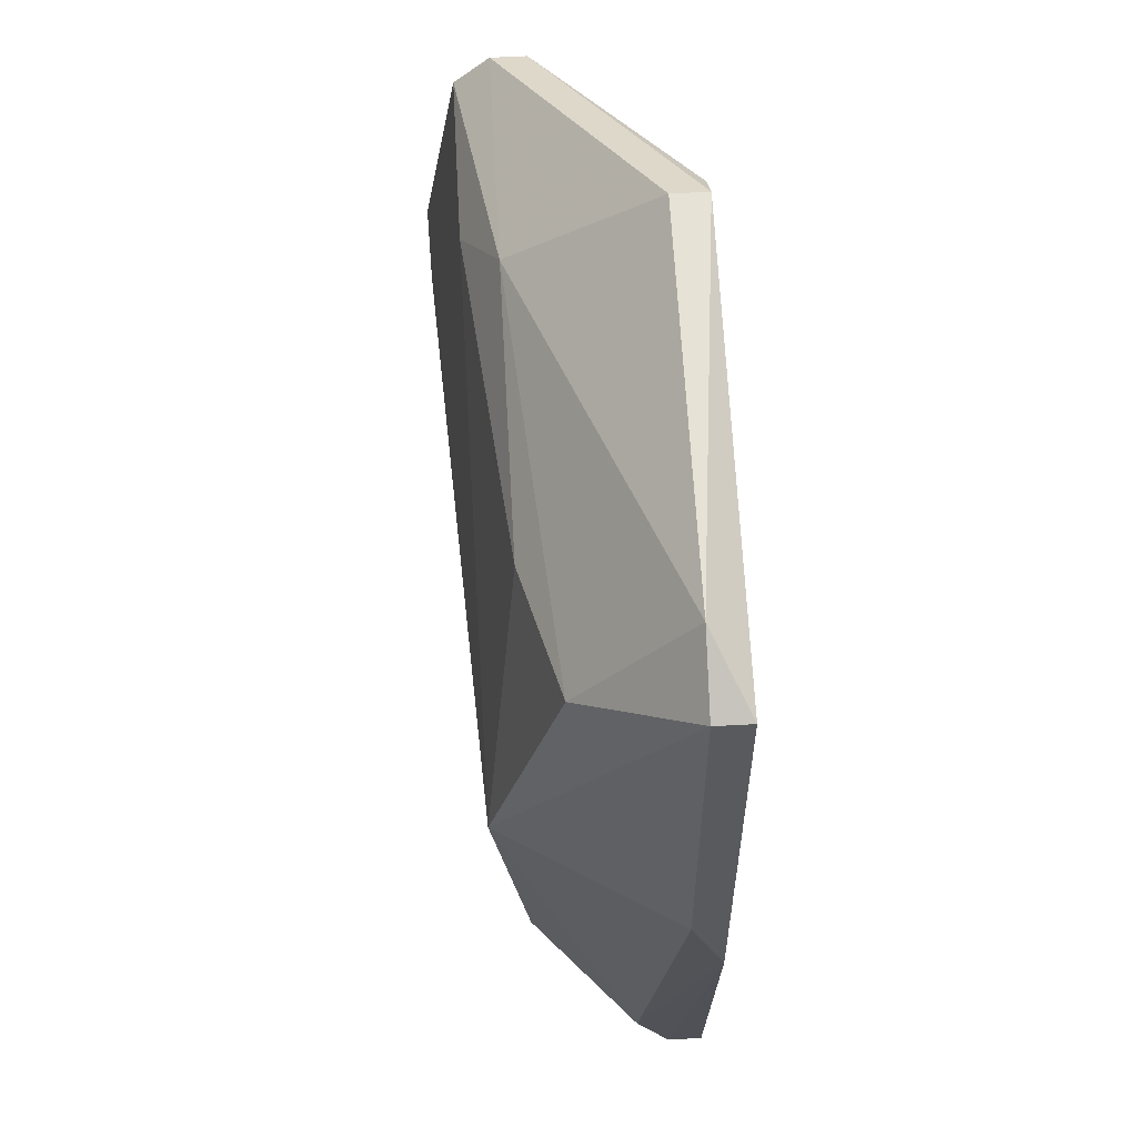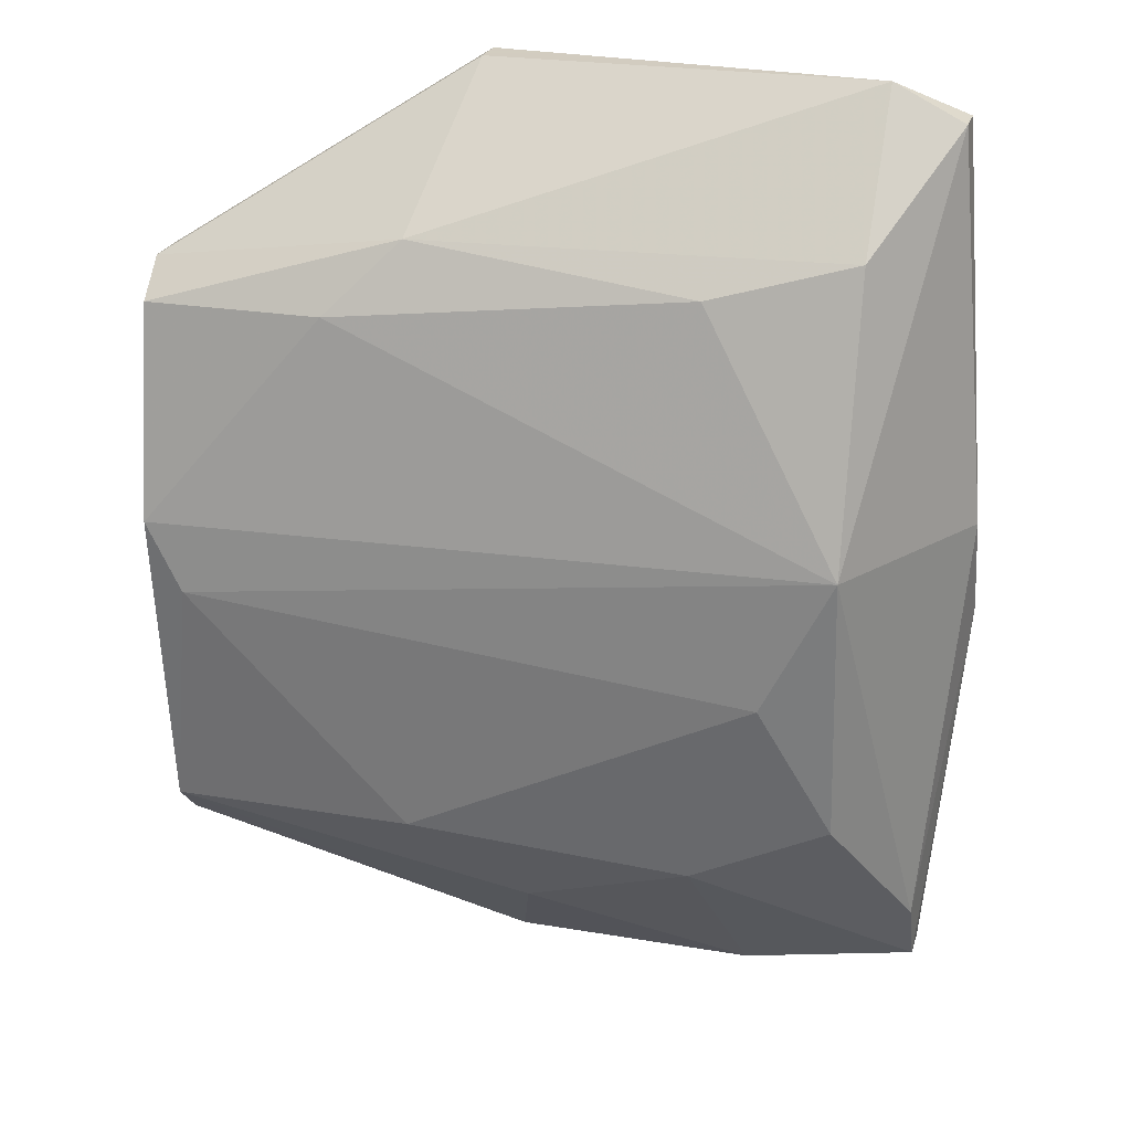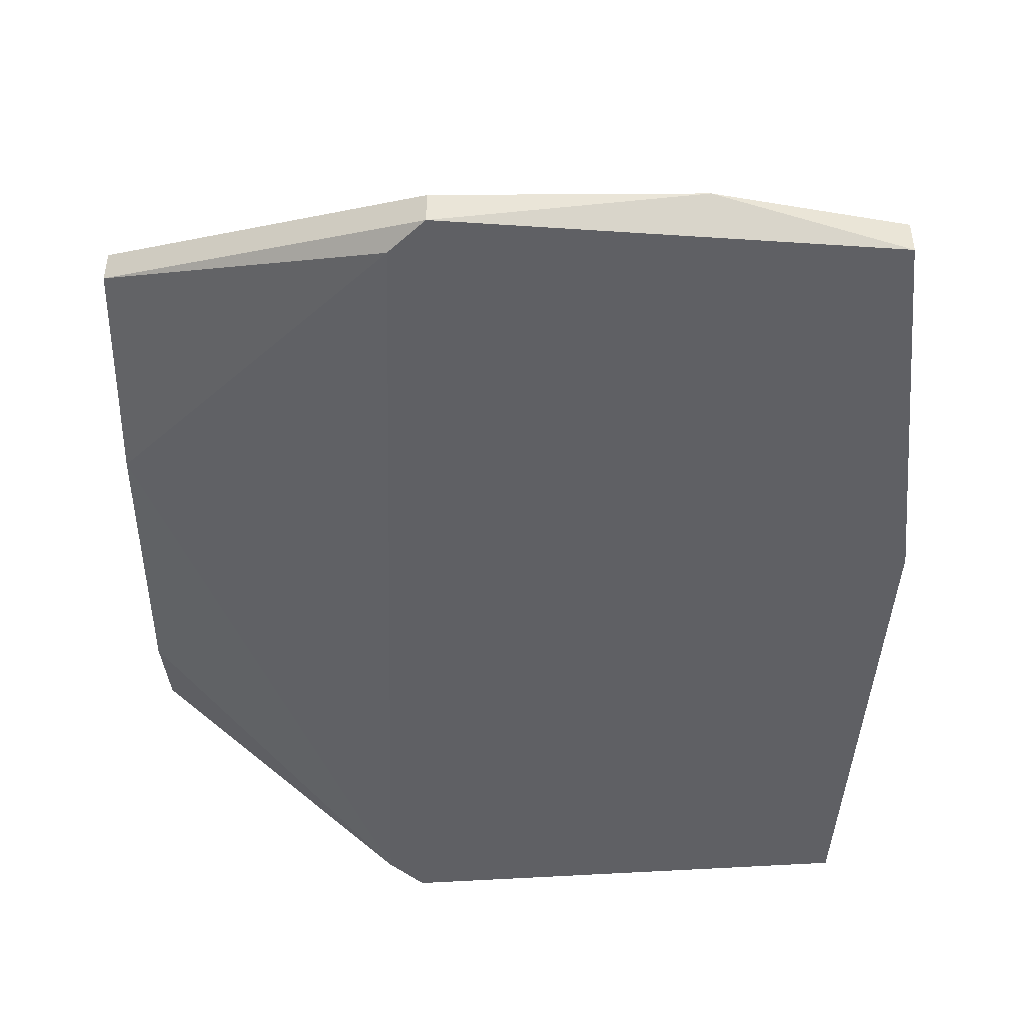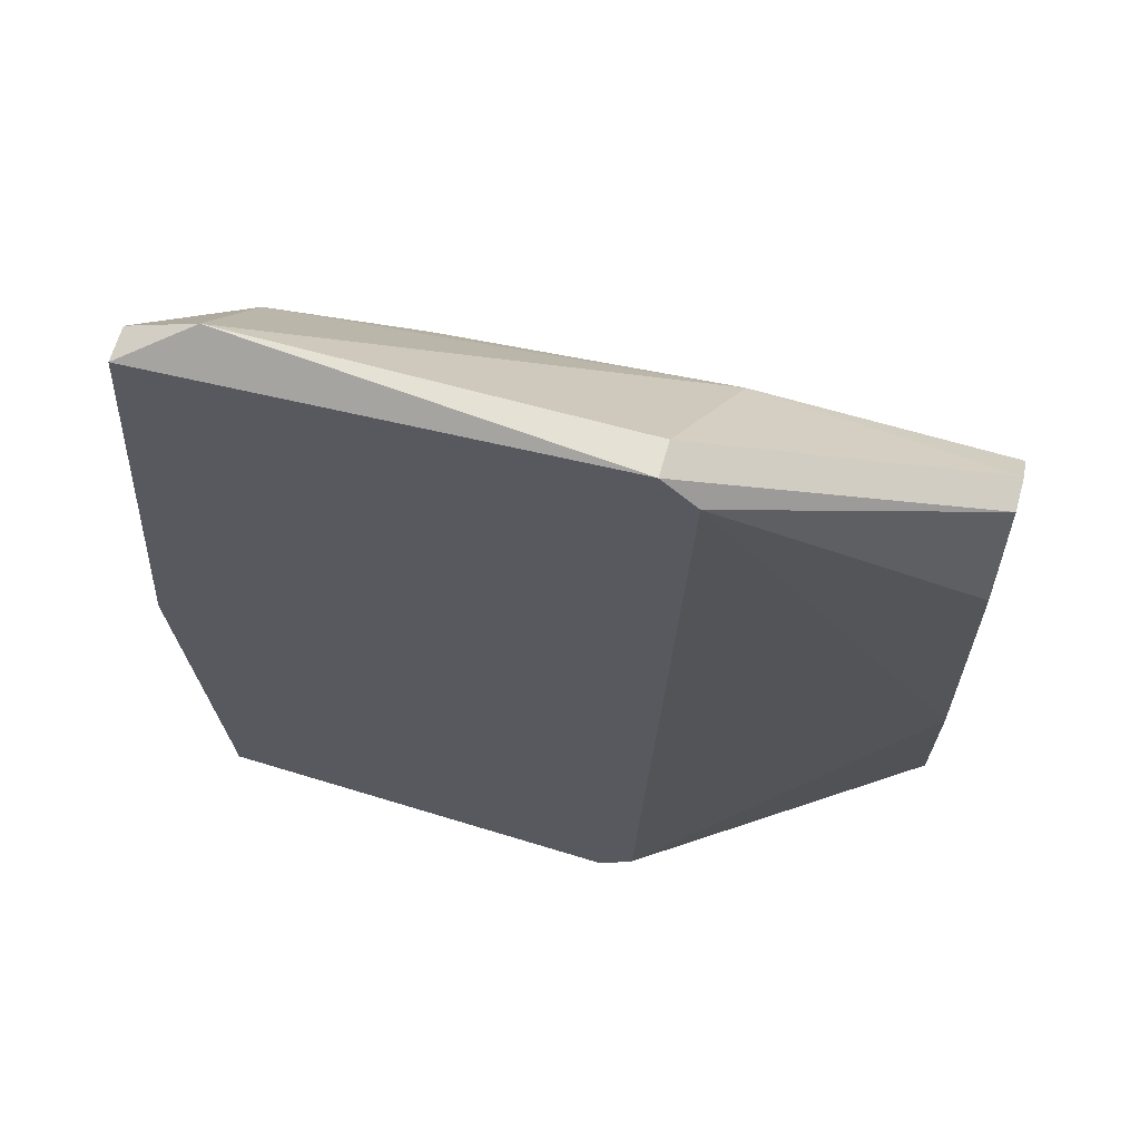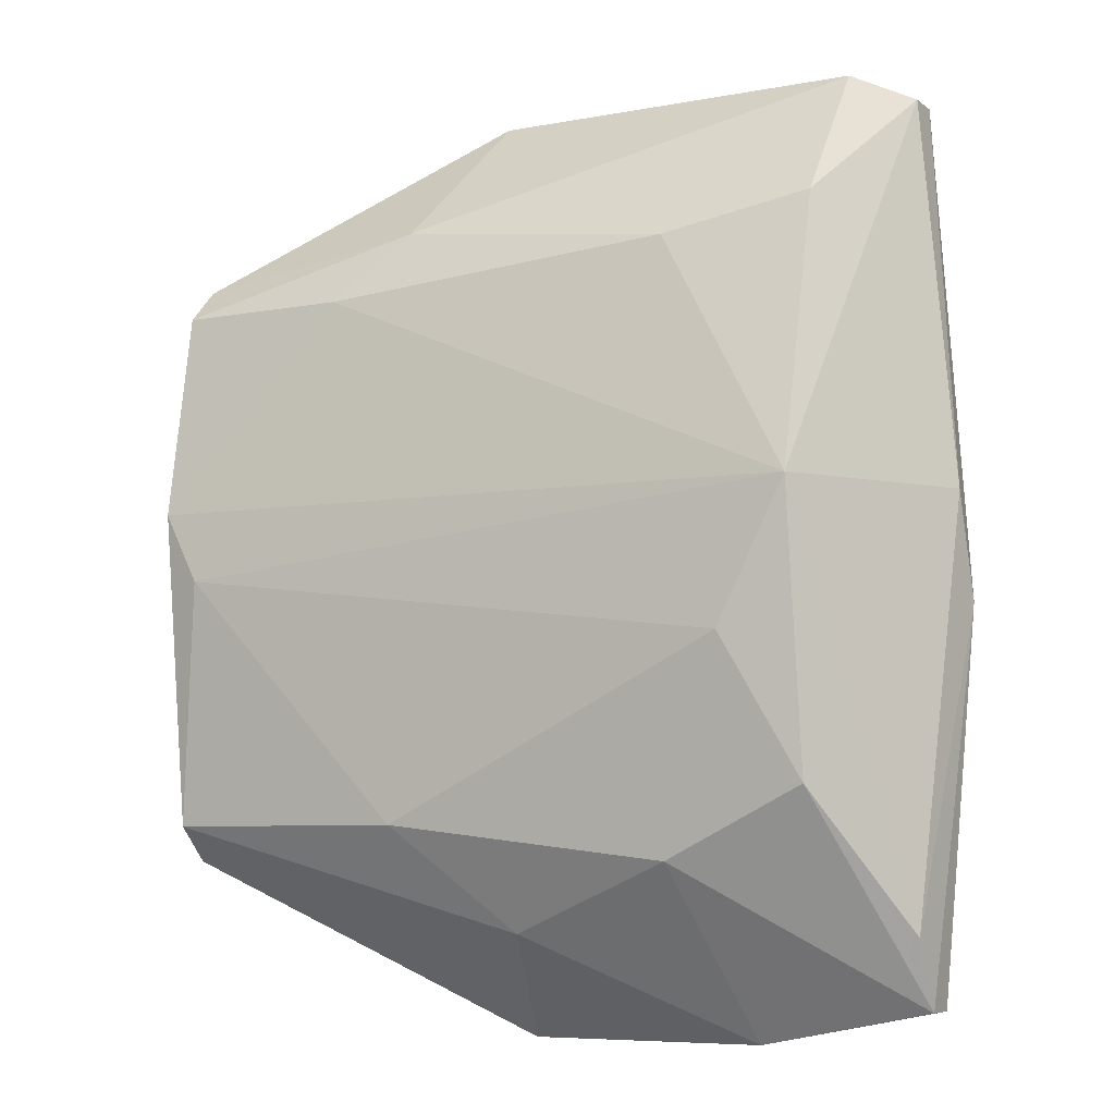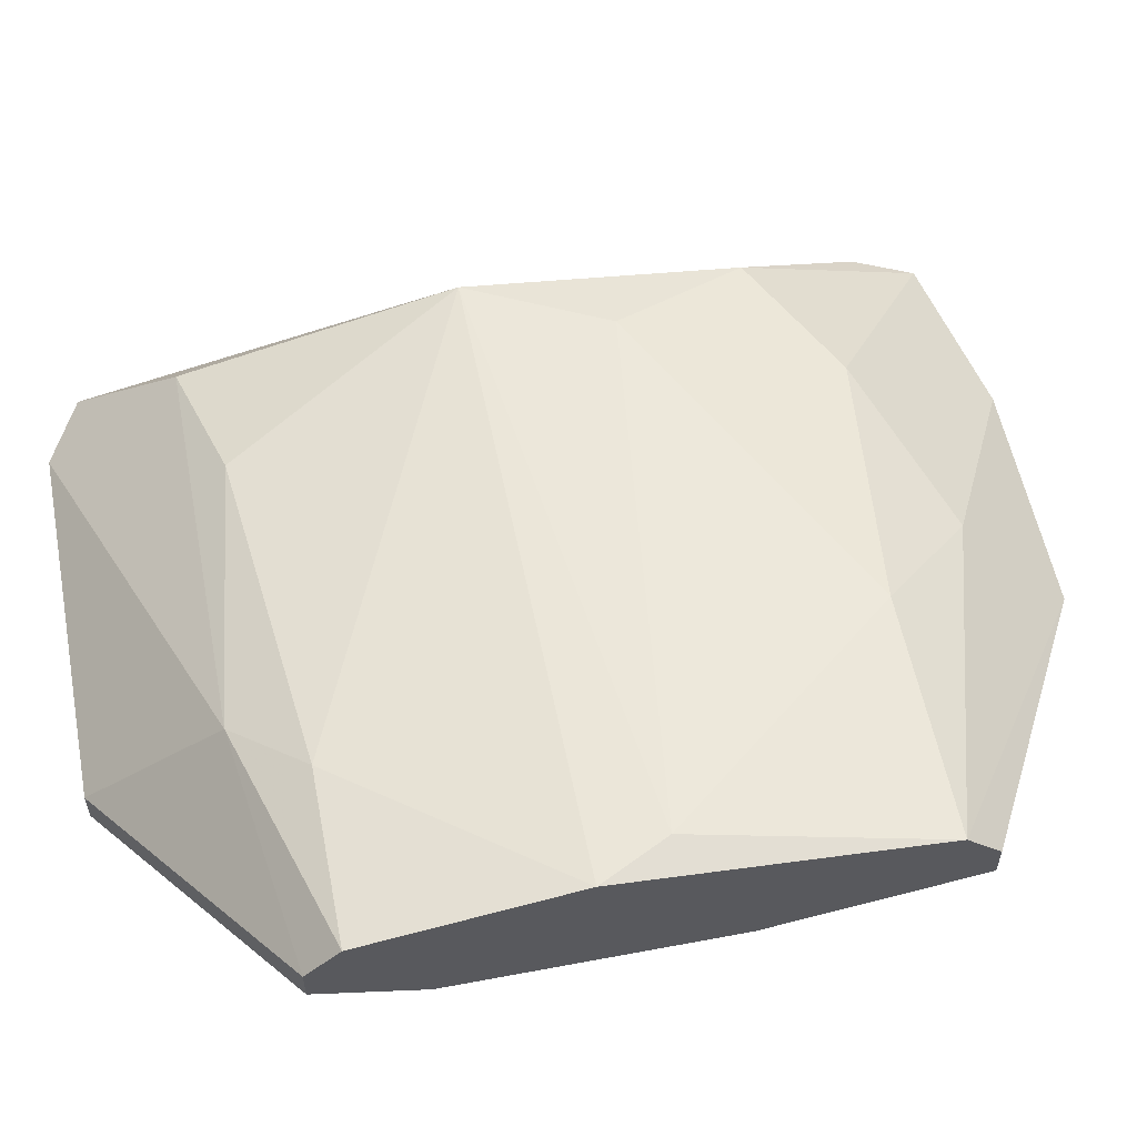
<metadata>
{"format":"obj","ext":"obj","renderer":"f3d","projection":"perspective","resolution":1024,"background":"white","views":[{"elev":64.0,"azim":-93.1,"up":"+Z"},{"elev":24.3,"azim":-164.4,"up":"+Z"},{"elev":-45.2,"azim":-179.6,"up":"+Y"},{"elev":64.6,"azim":15.7,"up":"+Z"},{"elev":-7.1,"azim":-151.7,"up":"+Z"},{"elev":56.7,"azim":78.9,"up":"+Y"}]}
</metadata>
<code>
v 0.01359 0.01794 -0.001884
v 0.01359 0.01794 0.003722
v 0.01359 0.02074 0.000916
v 0.01359 0.01864 0.005826
v 0.01359 0.01864 -0.006093
v 0.01359 0.02004 -0.005391
v 0.01359 0.02004 0.005123
v 0.01359 0.01934 0.005826
v 0.01359 0.01934 -0.006093
v 0.008684 0.01584 0.00863
v 0.008684 0.02004 -0.005391
v 0.008684 0.01934 0.006526
v 0.001673 0.02004 -0.001884
v 0.003076 0.01934 0.005826
v 0.003076 0.01934 -0.006093
v -0.001834 0.01584 -0.001184
v -0.001834 0.01654 0.000916
v 0.006581 0.01864 -0.007496
v 0.002375 0.01654 -0.009602
v 0.00728 0.01584 -0.009602
v 0.00728 0.01654 -0.009602
v 0.007984 0.01584 0.009332
v 0.007984 0.01584 -0.008897
v 0.007984 0.01654 0.009332
v -0.001132 0.01584 0.00863
v -0.001132 0.01584 -0.008897
v -0.001132 0.01724 -0.007496
v -0.001132 0.01654 0.00863
v -0.001132 0.01654 -0.008897
v 0.01009 0.02004 0.005123
v 0.000271 0.01654 0.009332
v 0.000271 0.01864 0.006526
v 0.000271 0.02004 0.000916
v 0.000271 0.01934 -0.00469
v 0.01289 0.02074 -0.000483
f 22 10 4
f 22 25 23
f 23 25 26
f 8 9 3
f 9 8 2
f 25 22 31
f 12 32 31
f 33 27 17
f 3 33 30
f 9 2 1
f 1 2 10
f 22 23 10
f 23 1 10
f 27 33 34
f 8 12 24
f 22 8 24
f 12 31 24
f 31 22 24
f 3 9 6
f 9 21 6
f 19 15 18
f 15 11 18
f 21 19 18
f 11 6 18
f 6 21 18
f 11 15 13
f 34 33 13
f 15 34 13
f 32 33 28
f 25 31 28
f 31 32 28
f 33 17 28
f 17 25 28
f 9 1 5
f 1 23 5
f 21 9 5
f 33 3 35
f 6 11 35
f 3 6 35
f 13 33 35
f 11 13 35
f 32 12 14
f 33 32 14
f 12 30 14
f 30 33 14
f 12 8 7
f 8 3 7
f 30 12 7
f 3 30 7
f 19 26 29
f 15 19 29
f 34 15 29
f 27 34 29
f 26 25 16
f 25 17 16
f 17 27 16
f 29 26 16
f 27 29 16
f 23 26 20
f 26 19 20
f 19 21 20
f 5 23 20
f 21 5 20
f 8 22 4
f 2 8 4
f 10 2 4

</code>
